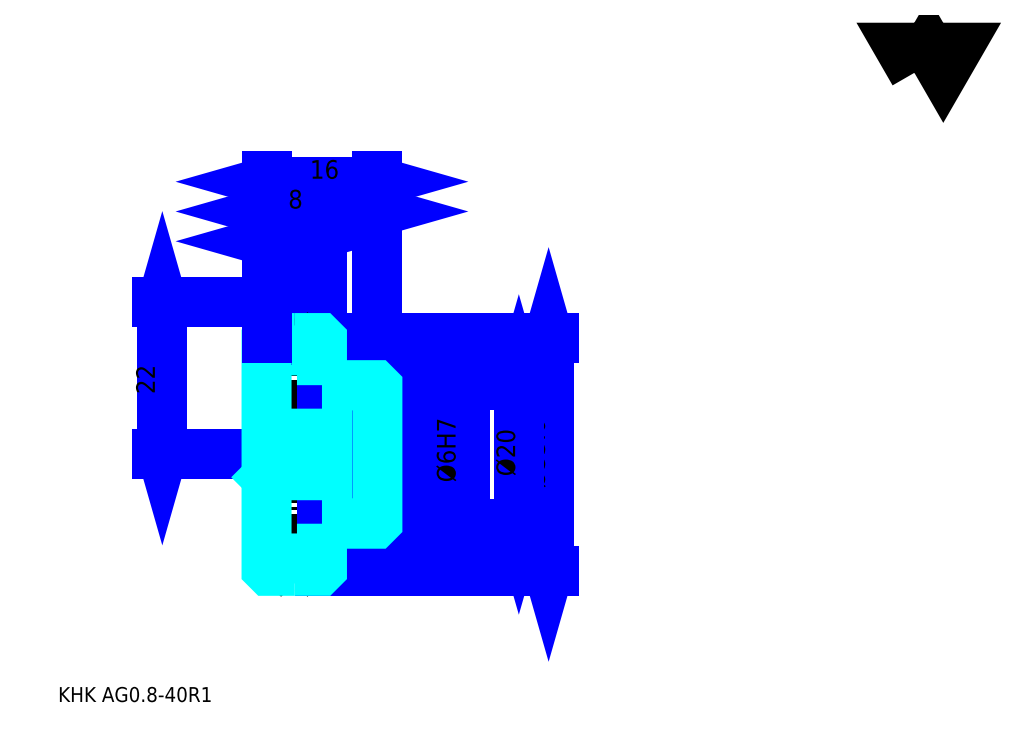
<metadata>
{"format":"dxf","ext":"dxf","renderer":"ezdxf+matplotlib","layout":"modelspace","background":"white","min_lineweight":24,"dpi":150}
</metadata>
<code>
0
SECTION
2
ENTITIES
0
TEXT
8
0
10
5.373
20
5.91
40
2.149
41
1
1
KHK AG0.8-40R1
7
KANJI
50
0
51
0
0
TEXT
8
0
10
5.373
20
2.687
40
2.149
41
1
1

7
KANJI
50
0
51
0
0
TEXT
8
0
10
5.373
20
96.72
40
2.418
41
1
1

7
KANJI
50
0
51
0
0
POLYLINE
8
0
66
     1
70
     2
0
VERTEX
8
0
10
129
20
96.72
0
VERTEX
8
0
10
126.9
20
100.3
0
VERTEX
8
0
10
135.2
20
100.3
0
VERTEX
8
0
10
133.1
20
96.72
0
VERTEX
8
0
10
131.1
20
100.3
0
VERTEX
8
0
10
129
20
96.72
0
SEQEND
0
LINE
8
DASHDOT
10
37.07
20
63.64
11
41.85
21
63.64
0
LINE
8
DASHDOT
10
39.46
20
65.25
11
39.46
21
23.23
0
LINE
8
0
10
76.18
20
58.44
11
76.18
21
24.84
0
POLYLINE
8
0
66
     1
70
     2
0
VERTEX
8
0
10
76.72
20
56.56
0
VERTEX
8
0
10
76.18
20
58.44
0
VERTEX
8
0
10
75.64
20
56.56
0
SEQEND
0
POLYLINE
8
0
66
     1
70
     2
0
VERTEX
8
0
10
75.64
20
26.72
0
VERTEX
8
0
10
76.18
20
24.84
0
VERTEX
8
0
10
76.72
20
26.72
0
SEQEND
0
LINE
8
0
10
51.46
20
58.44
11
76.99
21
58.44
0
LINE
8
0
10
51.46
20
24.84
11
76.99
21
24.84
0
TEXT
8
0
10
75.64
20
36.74
40
2.687
41
1
1
%%c33.6
7
KANJI
50
90
51
0
0
LINE
8
0
10
20.42
20
41.64
11
20.42
21
63.64
0
POLYLINE
8
0
66
     1
70
     2
0
VERTEX
8
0
10
19.88
20
43.52
0
VERTEX
8
0
10
20.42
20
41.64
0
VERTEX
8
0
10
20.96
20
43.52
0
SEQEND
0
POLYLINE
8
0
66
     1
70
     2
0
VERTEX
8
0
10
20.96
20
61.76
0
VERTEX
8
0
10
20.42
20
63.64
0
VERTEX
8
0
10
19.88
20
61.76
0
SEQEND
0
LINE
8
0
10
35.46
20
41.64
11
19.61
21
41.64
0
LINE
8
0
10
37.07
20
63.64
11
19.61
21
63.64
0
TEXT
8
0
10
19.34
20
50.36
40
2.687
41
1
1
22
7
KANJI
50
90
51
0
0
LINE
8
0
10
43.46
20
76.71
11
51.46
21
76.71
0
POLYLINE
8
0
66
     1
70
     2
0
VERTEX
8
0
10
45.34
20
77.25
0
VERTEX
8
0
10
43.46
20
76.71
0
VERTEX
8
0
10
45.34
20
76.17
0
SEQEND
0
POLYLINE
8
0
66
     1
70
     2
0
VERTEX
8
0
10
49.58
20
76.17
0
VERTEX
8
0
10
51.46
20
76.71
0
VERTEX
8
0
10
49.58
20
77.25
0
SEQEND
0
LINE
8
0
10
43.46
20
58.44
11
43.46
21
77.52
0
TEXT
8
0
10
46.59
20
77.14
40
2.687
41
1
1
8
7
KANJI
50
0
51
0
0
LINE
8
0
10
35.46
20
72.41
11
39.46
21
72.41
0
POLYLINE
8
0
66
     1
70
     2
0
VERTEX
8
0
10
37.34
20
72.95
0
VERTEX
8
0
10
35.46
20
72.41
0
VERTEX
8
0
10
37.34
20
71.87
0
SEQEND
0
POLYLINE
8
0
66
     1
70
     2
0
VERTEX
8
0
10
37.58
20
71.87
0
VERTEX
8
0
10
39.46
20
72.41
0
VERTEX
8
0
10
37.58
20
72.95
0
SEQEND
0
LINE
8
0
10
39.46
20
58.44
11
39.46
21
73.22
0
TEXT
8
0
10
36.59
20
72.84
40
2.687
41
1
1
4
7
KANJI
50
0
51
0
0
ARC
8
DASHDOT
10
39.46
20
63.64
40
6
50
220
51
320
0
ARC
8
DASHDOT
10
39.46
20
19.64
40
6
50
40
51
140
0
ARC
8
0
10
39.46
20
63.64
40
7
50
235.2
51
304.8
0
ARC
8
0
10
39.46
20
19.64
40
7
50
55.15
51
124.8
0
LINE
8
DASHDOT
10
35.46
20
41.64
11
53.07
21
41.64
0
LINE
8
0
10
43.46
20
58.14
11
43.46
21
58.44
0
LINE
8
0
10
35.46
20
58.14
11
35.46
21
58.44
0
LINE
8
0
10
51.46
20
51.34
11
51.46
21
58.44
0
LINE
8
0
10
43.46
20
51.64
11
51.46
21
51.64
0
LINE
8
0
10
43.46
20
31.64
11
51.46
21
31.64
0
LINE
8
0
10
43.16
20
58.44
11
51.46
21
58.44
0
LINE
8
0
10
43.16
20
24.84
11
51.46
21
24.84
0
LINE
8
0
10
51.46
20
44.94
11
51.16
21
44.64
0
LINE
8
0
10
51.46
20
38.34
11
51.16
21
38.64
0
LINE
8
0
10
35.46
20
38.34
11
35.76
21
38.64
0
POLYLINE
8
0
66
     1
70
     2
0
VERTEX
8
0
10
39.46
20
58.44
0
VERTEX
8
0
10
35.76
20
58.44
0
VERTEX
8
0
10
35.46
20
58.14
0
VERTEX
8
0
10
35.46
20
38.34
0
SEQEND
0
POLYLINE
8
0
66
     1
70
     2
0
VERTEX
8
0
10
35.46
20
38.34
0
VERTEX
8
0
10
35.46
20
25.14
0
VERTEX
8
0
10
35.76
20
24.84
0
VERTEX
8
0
10
39.46
20
24.84
0
SEQEND
0
POLYLINE
8
0
66
     1
70
     2
0
VERTEX
8
0
10
35.46
20
44.94
0
VERTEX
8
0
10
35.76
20
44.64
0
VERTEX
8
0
10
35.76
20
38.64
0
VERTEX
8
0
10
51.16
20
38.64
0
VERTEX
8
0
10
51.16
20
44.64
0
VERTEX
8
0
10
35.76
20
44.64
0
SEQEND
0
LINE
8
0
10
35.46
20
81.01
11
51.46
21
81.01
0
POLYLINE
8
0
66
     1
70
     2
0
VERTEX
8
0
10
37.34
20
81.55
0
VERTEX
8
0
10
35.46
20
81.01
0
VERTEX
8
0
10
37.34
20
80.47
0
SEQEND
0
POLYLINE
8
0
66
     1
70
     2
0
VERTEX
8
0
10
49.58
20
80.47
0
VERTEX
8
0
10
51.46
20
81.01
0
VERTEX
8
0
10
49.58
20
81.55
0
SEQEND
0
LINE
8
0
10
35.46
20
58.44
11
35.46
21
81.81
0
LINE
8
0
10
51.46
20
58.44
11
51.46
21
81.81
0
TEXT
8
0
10
41.72
20
81.44
40
2.687
41
1
1
16
7
KANJI
50
0
51
0
0
LINE
8
0
10
35.46
20
76.71
11
43.46
21
76.71
0
POLYLINE
8
0
66
     1
70
     2
0
VERTEX
8
0
10
37.34
20
77.25
0
VERTEX
8
0
10
35.46
20
76.71
0
VERTEX
8
0
10
37.34
20
76.17
0
SEQEND
0
POLYLINE
8
0
66
     1
70
     2
0
VERTEX
8
0
10
41.58
20
76.17
0
VERTEX
8
0
10
43.46
20
76.71
0
VERTEX
8
0
10
41.58
20
77.25
0
SEQEND
0
TEXT
8
0
10
38.59
20
77.14
40
2.687
41
1
1
8
7
KANJI
50
0
51
0
0
LINE
8
0
10
71.88
20
51.64
11
71.88
21
31.64
0
POLYLINE
8
0
66
     1
70
     2
0
VERTEX
8
0
10
72.42
20
49.76
0
VERTEX
8
0
10
71.88
20
51.64
0
VERTEX
8
0
10
71.34
20
49.76
0
SEQEND
0
POLYLINE
8
0
66
     1
70
     2
0
VERTEX
8
0
10
71.34
20
33.52
0
VERTEX
8
0
10
71.88
20
31.64
0
VERTEX
8
0
10
72.42
20
33.52
0
SEQEND
0
LINE
8
0
10
51.46
20
51.64
11
72.69
21
51.64
0
LINE
8
0
10
51.46
20
31.64
11
72.69
21
31.64
0
TEXT
8
0
10
71.34
20
38.49
40
2.687
41
1
1
%%c20
7
KANJI
50
90
51
0
0
LINE
8
0
10
63.28
20
35.42
11
63.28
21
47.87
0
POLYLINE
8
0
66
     1
70
     2
0
VERTEX
8
0
10
62.75
20
46.52
0
VERTEX
8
0
10
63.28
20
44.64
0
VERTEX
8
0
10
63.82
20
46.52
0
SEQEND
0
POLYLINE
8
0
66
     1
70
     2
0
VERTEX
8
0
10
63.82
20
36.76
0
VERTEX
8
0
10
63.28
20
38.64
0
VERTEX
8
0
10
62.75
20
36.76
0
SEQEND
0
LINE
8
0
10
51.46
20
44.64
11
64.09
21
44.64
0
LINE
8
0
10
51.46
20
38.64
11
64.09
21
38.64
0
TEXT
8
0
10
62.75
20
37.61
40
2.687
41
1
1
%%c6H7
7
KANJI
50
90
51
0
0
POLYLINE
8
0
66
     1
70
     2
0
VERTEX
8
0
10
39.46
20
24.84
0
VERTEX
8
0
10
43.16
20
24.84
0
VERTEX
8
0
10
43.46
20
25.14
0
VERTEX
8
0
10
43.46
20
31.64
0
SEQEND
0
POLYLINE
8
0
66
     1
70
     2
0
VERTEX
8
0
10
43.46
20
51.64
0
VERTEX
8
0
10
43.46
20
58.14
0
VERTEX
8
0
10
43.16
20
58.44
0
VERTEX
8
0
10
39.46
20
58.44
0
SEQEND
0
POLYLINE
8
0
66
     1
70
     2
0
VERTEX
8
0
10
43.46
20
31.64
0
VERTEX
8
0
10
51.16
20
31.64
0
VERTEX
8
0
10
51.46
20
31.94
0
VERTEX
8
0
10
51.46
20
51.34
0
VERTEX
8
0
10
51.16
20
51.64
0
VERTEX
8
0
10
43.46
20
51.64
0
SEQEND
0
ENDSEC
0
EOF

</code>
